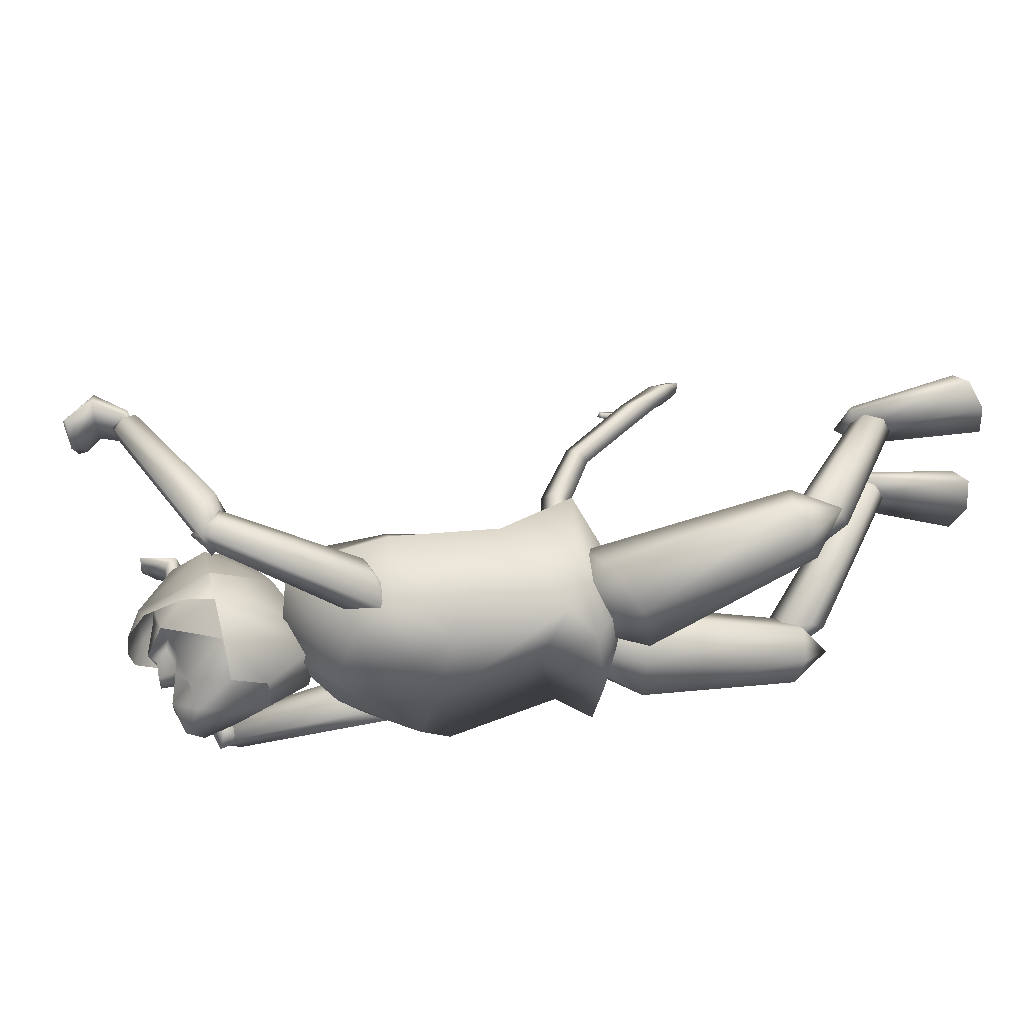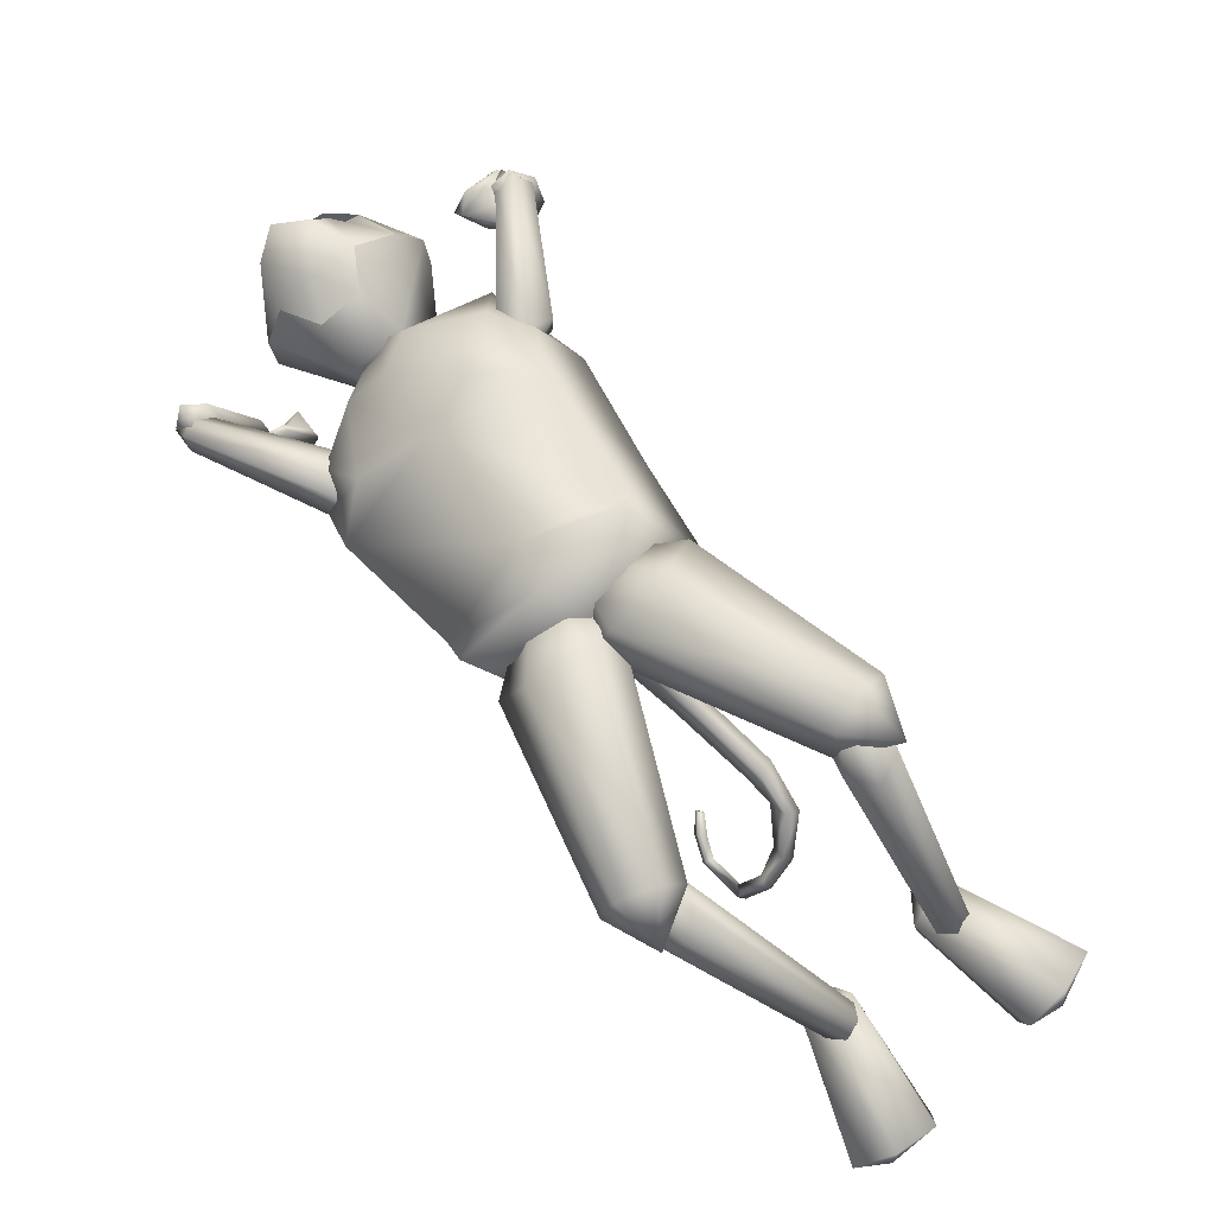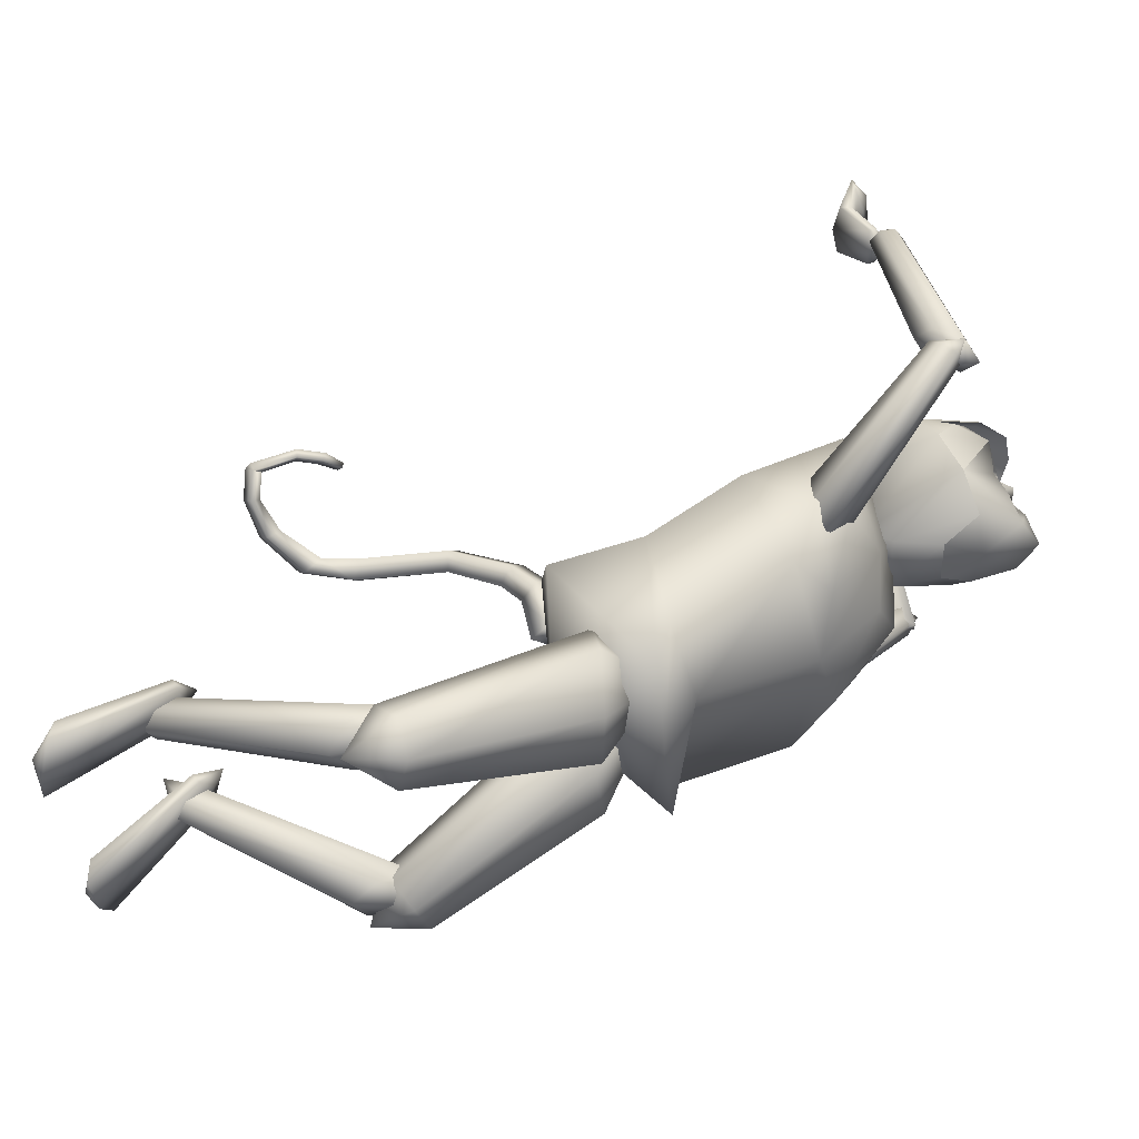
<metadata>
{"format":"obj","ext":"obj","renderer":"f3d","projection":"perspective","resolution":1024,"background":"white","views":[{"elev":54.1,"azim":137.5,"up":"+Y"},{"elev":-78.3,"azim":131.7,"up":"+Z"},{"elev":-46.6,"azim":2.9,"up":"+Z"}]}
</metadata>
<code>
o head.002_Sphere.002
v 2.783 -0.1054 1.679
v 2.796 -0.07924 1.504
v 2.78 0.03201 1.815
v 2.778 0.06911 1.679
v 2.792 0.04537 1.504
v 2.85 0.05269 1.459
v 2.964 0.03811 1.465
v 2.833 -0.017 1.904
v 2.856 0.08459 1.856
v 2.909 0.1602 1.75
v 2.955 0.1887 1.661
v 3.003 0.1633 1.571
v 3.039 0.09069 1.506
v 2.935 0.03643 1.896
v 2.938 -0.06431 1.896
v 2.862 -0.1169 1.855
v 2.92 -0.1888 1.749
v 2.967 -0.2142 1.66
v 3.013 -0.1857 1.571
v 3.045 -0.1108 1.506
v 2.783 -0.06874 1.815
v 2.854 -0.08322 1.459
v 2.967 -0.06264 1.465
v 2.91 0.1597 1.75
v 2.909 0.1597 1.75
v 3.011 -0.1794 1.735
v 3.007 0.1551 1.735
v 2.936 -0.01574 1.896
v 2.955 0.1887 1.661
v 3.003 0.1633 1.571
v 3.046 0.07677 1.82
v 3.083 0.1172 1.726
v 3.051 -0.09772 1.82
v 3.091 -0.1339 1.725
v 2.967 -0.2142 1.66
v 3.013 -0.1857 1.571
v 3.121 -0.009006 1.759
v 3.011 -0.1794 1.735
v 3.007 0.1551 1.735
v 3.051 -0.007364 1.829
v 2.964 0.03811 1.465
v 3.003 0.1633 1.571
v 3.039 0.09069 1.506
v 3.083 0.1172 1.726
v 3.092 0.07989 1.656
v 3.138 0.05997 1.51
v 3.091 -0.1339 1.725
v 3.097 -0.09461 1.655
v 3.142 -0.07566 1.51
v 3.055 -0.009639 1.482
v 3.013 -0.1857 1.571
v 3.045 -0.1108 1.506
v 2.967 -0.06264 1.465
v 3.147 -0.03484 1.673
v 3.146 0.01321 1.673
v 3.121 -0.009006 1.759
v 3.059 -0.05605 1.741
v 3.058 0.04635 1.742
v 3.109 -0.03978 1.654
v 3.107 0.01921 1.654
v 3.185 -0.008098 1.514
v 3.163 0.005083 1.597
v 3.163 -0.02351 1.597
v 3.093 0.02382 1.675
v 3.095 -0.04214 1.675
v 3.081 -0.02609 1.731
v 3.08 0.007778 1.733
v 3.119 -0.001897 1.722
v 3.12 -0.01757 1.72
v 3.119 -0.09845 1.585
v 3.109 -0.05495 1.597
v 3.107 0.03657 1.597
v 3.114 0.08315 1.584
v 3.143 -0.07898 1.799
v 3.154 -0.01182 1.799
v 3.089 0.1077 1.789
v 3.139 0.0542 1.799
v 2.981 -0.1824 1.739
v 3.077 -0.1446 1.778
v 3.08 -0.01324 1.848
v 3.08 -0.07411 1.847
v 3.074 0.04811 1.848
f 2 1 4
f 2 4 5
f 7 6 12
f 7 12 13
f 6 5 11
f 6 11 12
f 5 4 10
f 5 10 11
f 4 3 9
f 4 9 25
f 4 25 10
f 10 25 24
f 77 82 80
f 77 80 75
f 79 17 78
f 74 81 79
f 20 19 22
f 20 22 23
f 22 2 5
f 22 5 6
f 1 21 3
f 1 3 4
f 23 22 6
f 23 6 7
f 21 8 3
f 3 8 9
f 9 8 14
f 14 8 28
f 15 8 16
f 19 18 2
f 19 2 22
f 1 2 18
f 1 18 17
f 21 1 17
f 21 17 16
f 16 8 21
f 17 18 78
f 24 82 76
f 27 24 76
f 11 10 24
f 11 24 27
f 8 15 28
f 75 80 81
f 75 81 74
f 18 26 78
f 81 15 16
f 81 16 17
f 82 14 28
f 82 28 80
f 80 28 15
f 80 15 81
f 9 14 82
f 25 9 82
f 25 82 24
f 81 17 79
f 82 77 76
f 32 29 39
f 32 31 40
f 32 40 37
f 34 35 36
f 32 39 31
f 35 34 38
f 34 33 38
f 37 40 33
f 37 33 34
f 30 29 32
f 43 42 73
f 43 73 46
f 45 42 44
f 59 54 65
f 68 56 69
f 70 48 51
f 50 53 41
f 50 41 43
f 50 43 46
f 50 49 52
f 50 52 53
f 64 55 60
f 59 60 55
f 59 55 54
f 47 48 57
f 44 56 58
f 69 56 66
f 56 47 57
f 45 44 58
f 49 61 63
f 71 59 48
f 71 48 70
f 46 73 72
f 61 46 62
f 63 61 62
f 49 50 61
f 50 46 61
f 46 72 62
f 59 71 63
f 59 63 62
f 59 62 60
f 64 45 58
f 45 64 60
f 48 59 65
f 56 57 66
f 57 48 65
f 56 67 58
f 67 64 58
f 55 68 69
f 55 69 54
f 55 64 67
f 55 67 68
f 57 65 66
f 54 69 66
f 54 66 65
f 71 49 63
f 49 71 70
f 49 70 51
f 49 51 52
f 73 45 60
f 73 60 72
f 42 45 73
f 72 60 62
f 48 47 51
f 68 67 56
o Cylinder.013_Cylinder
v 2.103 -0.01107 1.249
v 2.075 -0.01109 1.379
v 2.145 -0.04427 1.261
v 2.109 -0.04507 1.403
v 2.103 -0.07748 1.249
v 2.073 -0.07746 1.379
v 2.062 -0.04427 1.236
v 2.039 -0.04347 1.356
v 2.02 -0.009085 1.439
v 2.043 -0.04342 1.469
v 2.015 -0.07535 1.438
v 1.992 -0.04101 1.408
v 1.885 -0.001724 1.503
v 1.887 -0.0359 1.536
v 1.876 -0.06775 1.5
v 1.874 -0.03358 1.467
v 1.663 0.01508 1.502
v 1.679 -0.01655 1.537
v 1.676 -0.05056 1.504
v 1.661 -0.01892 1.468
v 1.538 -0.01206 1.505
v 1.573 -0.02305 1.535
v 1.591 -0.04849 1.511
v 1.556 -0.03749 1.481
v 1.458 -0.09757 1.533
v 1.485 -0.09662 1.555
v 1.505 -0.1104 1.539
v 1.478 -0.1114 1.517
v 1.43 -0.1816 1.566
v 1.447 -0.1739 1.58
v 1.466 -0.1787 1.569
v 1.448 -0.1864 1.555
v 1.44 -0.244 1.599
v 1.457 -0.2363 1.613
v 1.475 -0.2411 1.602
v 1.458 -0.2488 1.588
v 1.452 -0.2552 1.605
v 1.455 -0.2374 1.614
v 1.463 -0.23 1.597
v 1.46 -0.2478 1.588
v 1.553 -0.2653 1.634
v 1.546 -0.2476 1.641
v 1.548 -0.2396 1.623
v 1.555 -0.2572 1.616
v 1.613 -0.238 1.649
v 1.595 -0.2258 1.654
v 1.59 -0.22 1.635
v 1.608 -0.2322 1.63
v 1.649 -0.2017 1.655
v 1.637 -0.1937 1.658
v 1.633 -0.19 1.645
v 1.645 -0.198 1.642
f 83 84 86
f 83 86 85
f 85 86 88
f 85 88 87
f 84 90 94
f 84 94 91
f 84 83 89
f 84 89 90
f 87 88 90
f 87 90 89
f 83 85 87
f 83 87 89
f 94 93 97
f 94 97 98
f 90 88 93
f 90 93 94
f 86 84 91
f 86 91 92
f 88 86 92
f 88 92 93
f 97 96 100
f 97 100 101
f 91 94 98
f 91 98 95
f 92 91 95
f 92 95 96
f 93 92 96
f 93 96 97
f 101 100 104
f 101 104 105
f 98 97 101
f 98 101 102
f 95 98 102
f 95 102 99
f 96 95 99
f 96 99 100
f 104 103 107
f 104 107 108
f 102 101 105
f 102 105 106
f 99 102 106
f 99 106 103
f 100 99 103
f 100 103 104
f 107 110 114
f 107 114 111
f 105 104 108
f 105 108 109
f 106 105 109
f 106 109 110
f 103 106 110
f 103 110 107
f 114 113 117
f 114 117 118
f 108 107 111
f 108 111 112
f 109 108 112
f 109 112 113
f 110 109 113
f 110 113 114
f 118 117 121
f 118 121 122
f 111 114 118
f 111 118 115
f 112 111 115
f 112 115 116
f 113 112 116
f 113 116 117
f 121 120 124
f 121 124 125
f 115 118 122
f 115 122 119
f 116 115 119
f 116 119 120
f 117 116 120
f 117 120 121
f 124 123 127
f 124 127 128
f 122 121 125
f 122 125 126
f 119 122 126
f 119 126 123
f 120 119 123
f 120 123 124
f 127 130 134
f 127 134 131
f 125 124 128
f 125 128 129
f 126 125 129
f 126 129 130
f 123 126 130
f 123 130 127
f 132 131 134
f 132 134 133
f 128 127 131
f 128 131 132
f 129 128 132
f 129 132 133
f 130 129 133
f 130 133 134
o Cylinder.012_Cylinder.000
v 2.869 -0.4128 2.103
v 2.845 -0.4128 2.231
v 2.863 -0.4556 2.104
v 2.825 -0.4821 2.23
v 2.847 -0.4579 2.094
v 2.819 -0.4861 2.258
v 2.837 -0.4175 2.083
v 2.83 -0.4277 2.256
v 2.843 -0.3747 2.081
v 2.85 -0.361 2.245
v 2.859 -0.3723 2.091
v 2.857 -0.3532 2.234
v 2.854 -0.4425 2.254
v 2.873 -0.4194 2.061
v 2.824 -0.402 2.18
v 2.813 -0.4583 2.188
v 2.786 -0.4597 2.187
v 2.77 -0.4048 2.178
v 2.781 -0.3484 2.169
v 2.808 -0.3471 2.17
f 149 136 138
f 149 138 150
f 150 138 140
f 150 140 151
f 151 140 142
f 151 142 152
f 152 142 144
f 152 144 153
f 146 144 147
f 154 146 136
f 154 136 149
f 153 144 146
f 153 146 154
f 137 139 148
f 140 147 142
f 136 146 147
f 138 136 147
f 140 138 147
f 144 142 147
f 135 137 148
f 139 141 148
f 145 148 143
f 141 143 148
f 145 135 148
f 135 149 150
f 135 150 137
f 137 150 151
f 137 151 139
f 139 151 152
f 139 152 141
f 141 152 153
f 141 153 143
f 149 135 145
f 149 145 154
f 143 153 154
f 143 154 145
o Cylinder.011_Cylinder.013
v 2.95 -0.4176 1.702
v 2.711 -0.2382 1.488
v 2.937 -0.4551 1.688
v 2.67 -0.2835 1.452
v 2.956 -0.4784 1.652
v 2.662 -0.2913 1.365
v 2.988 -0.4642 1.629
v 2.695 -0.2537 1.314
v 3.002 -0.4268 1.643
v 2.736 -0.2084 1.351
v 2.983 -0.4035 1.679
v 2.744 -0.2007 1.438
v 2.658 -0.2259 1.375
v 3.01 -0.4749 1.666
f 155 156 158
f 155 158 157
f 157 158 160
f 157 160 159
f 159 160 162
f 159 162 161
f 161 162 164
f 161 164 163
f 166 164 167
f 156 155 165
f 156 165 166
f 163 164 166
f 163 166 165
f 157 159 168
f 160 167 162
f 156 166 167
f 158 156 167
f 160 158 167
f 164 162 167
f 155 157 168
f 159 161 168
f 165 168 163
f 161 163 168
f 165 155 168
o Cylinder.010_Cylinder.012
v 2.845 -0.4367 2.08
v 2.908 -0.4349 1.724
v 2.866 -0.4624 2.085
v 2.945 -0.4761 1.704
v 2.904 -0.4598 2.094
v 3.012 -0.4719 1.663
v 2.922 -0.4316 2.098
v 3.043 -0.4266 1.642
v 2.901 -0.4059 2.093
v 3.006 -0.3854 1.662
v 2.863 -0.4085 2.084
v 2.939 -0.3896 1.703
v 2.981 -0.44 1.63
v 2.901 -0.4311 2.135
f 169 170 172
f 169 172 171
f 171 172 174
f 171 174 173
f 173 174 176
f 173 176 175
f 175 176 178
f 175 178 177
f 180 178 181
f 170 169 179
f 170 179 180
f 177 178 180
f 177 180 179
f 171 173 182
f 174 181 176
f 170 180 181
f 172 170 181
f 174 172 181
f 178 176 181
f 169 171 182
f 173 175 182
f 179 182 177
f 175 177 182
f 179 169 182
o Cylinder.009_Cylinder.011
v 2.824 0.3748 2.119
v 2.844 0.4259 1.761
v 2.823 0.3417 2.115
v 2.843 0.3778 1.728
v 2.854 0.3176 2.115
v 2.892 0.3495 1.674
v 2.886 0.3268 2.119
v 2.943 0.3692 1.653
v 2.887 0.3599 2.123
v 2.945 0.4173 1.686
v 2.856 0.3839 2.123
v 2.895 0.4457 1.74
v 2.888 0.4005 1.653
v 2.874 0.3306 2.16
f 183 184 186
f 183 186 185
f 185 186 188
f 185 188 187
f 187 188 190
f 187 190 189
f 189 190 192
f 189 192 191
f 194 192 195
f 184 183 193
f 184 193 194
f 191 192 194
f 191 194 193
f 185 187 196
f 188 195 190
f 184 194 195
f 186 184 195
f 188 186 195
f 192 190 195
f 183 185 196
f 187 189 196
f 193 196 191
f 189 191 196
f 193 183 196
o Cylinder.008_Cylinder.009
v 2.867 0.4179 1.716
v 2.648 0.2806 1.454
v 2.881 0.3796 1.726
v 2.653 0.2095 1.451
v 2.92 0.3609 1.707
v 2.679 0.1605 1.382
v 2.944 0.3805 1.678
v 2.699 0.1825 1.317
v 2.93 0.4188 1.669
v 2.693 0.2535 1.321
v 2.891 0.4375 1.688
v 2.668 0.3025 1.389
v 2.635 0.2035 1.356
v 2.956 0.4043 1.713
f 197 198 200
f 197 200 199
f 199 200 202
f 199 202 201
f 201 202 204
f 201 204 203
f 203 204 206
f 203 206 205
f 208 206 209
f 198 197 207
f 198 207 208
f 205 206 208
f 205 208 207
f 199 201 210
f 202 209 204
f 198 208 209
f 200 198 209
f 202 200 209
f 206 204 209
f 197 199 210
f 201 203 210
f 207 210 205
f 203 205 210
f 207 197 210
o Cylinder.007_Cylinder.008
v 2.868 0.3495 2.117
v 2.95 0.3125 2.211
v 2.865 0.3075 2.107
v 2.936 0.2425 2.2
v 2.847 0.3033 2.112
v 2.953 0.2306 2.22
v 2.832 0.3412 2.126
v 2.96 0.2888 2.231
v 2.835 0.3832 2.136
v 2.964 0.3588 2.235
v 2.853 0.3873 2.132
v 2.961 0.3706 2.226
v 2.974 0.282 2.208
v 2.839 0.3543 2.087
v 2.898 0.3289 2.199
v 2.897 0.2713 2.192
v 2.879 0.2629 2.21
v 2.861 0.312 2.236
v 2.862 0.3696 2.243
v 2.88 0.3781 2.225
f 225 212 214
f 225 214 226
f 226 214 216
f 226 216 227
f 227 216 218
f 227 218 228
f 228 218 220
f 228 220 229
f 222 220 223
f 230 222 212
f 230 212 225
f 229 220 222
f 229 222 230
f 213 215 224
f 216 223 218
f 212 222 223
f 214 212 223
f 216 214 223
f 220 218 223
f 211 213 224
f 215 217 224
f 221 224 219
f 217 219 224
f 221 211 224
f 211 225 226
f 211 226 213
f 213 226 227
f 213 227 215
f 215 227 228
f 215 228 217
f 217 228 229
f 217 229 219
f 225 211 221
f 225 221 230
f 219 229 230
f 219 230 221
o Cylinder.006_Cylinder.007
v 1.339 0.1195 1.011
v 1.153 0.1938 0.8587
v 1.343 0.06958 0.984
v 1.143 0.1191 0.804
v 1.36 0.074 0.9671
v 1.141 0.137 0.7553
v 1.373 0.1284 0.9776
v 1.148 0.2297 0.7614
v 1.37 0.1783 1.005
v 1.158 0.3044 0.8161
v 1.353 0.1739 1.022
v 1.16 0.2864 0.8648
v 1.12 0.2043 0.783
v 1.398 0.1063 1.032
f 231 232 234
f 231 234 233
f 233 234 236
f 233 236 235
f 235 236 238
f 235 238 237
f 237 238 240
f 237 240 239
f 242 240 243
f 232 231 241
f 232 241 242
f 239 240 242
f 239 242 241
f 233 235 244
f 236 243 238
f 232 242 243
f 234 232 243
f 236 234 243
f 240 238 243
f 231 233 244
f 235 237 244
f 241 244 239
f 237 239 244
f 241 231 244
o Cylinder.005_Cylinder.006
v 1.326 -0.1642 0.9986
v 1.132 -0.2074 0.8389
v 1.346 -0.2152 0.9878
v 1.15 -0.2928 0.8104
v 1.362 -0.2109 0.9695
v 1.144 -0.2928 0.7585
v 1.357 -0.1555 0.9619
v 1.119 -0.2074 0.7351
v 1.336 -0.1044 0.9726
v 1.101 -0.1221 0.7636
v 1.32 -0.1088 0.991
v 1.108 -0.1221 0.8155
v 1.1 -0.2325 0.765
v 1.384 -0.1503 1.019
f 245 246 248
f 245 248 247
f 247 248 250
f 247 250 249
f 249 250 252
f 249 252 251
f 251 252 254
f 251 254 253
f 256 254 257
f 246 245 255
f 246 255 256
f 253 254 256
f 253 256 255
f 247 249 258
f 250 257 252
f 246 256 257
f 248 246 257
f 250 248 257
f 254 252 257
f 245 247 258
f 249 251 258
f 255 258 253
f 251 253 258
f 255 245 258
o Cylinder.004_Cylinder.005
v 1.301 0.1306 0.921
v 1.676 0.2315 0.7514
v 1.318 0.09809 0.943
v 1.731 0.1869 0.7714
v 1.335 0.1014 0.9884
v 1.814 0.2073 0.8139
v 1.335 0.1373 1.012
v 1.841 0.2723 0.8364
v 1.318 0.1697 0.9899
v 1.786 0.3169 0.8164
v 1.301 0.1664 0.9445
v 1.703 0.2965 0.7738
v 1.815 0.2547 0.7637
v 1.271 0.1101 1.012
f 259 260 262
f 259 262 261
f 261 262 264
f 261 264 263
f 263 264 266
f 263 266 265
f 265 266 268
f 265 268 267
f 270 268 271
f 260 259 269
f 260 269 270
f 267 268 270
f 267 270 269
f 261 263 272
f 264 271 266
f 260 270 271
f 262 260 271
f 264 262 271
f 268 266 271
f 259 261 272
f 263 265 272
f 269 272 267
f 265 267 272
f 269 259 272
o Cylinder.003_Cylinder.004
v 1.294 -0.1597 0.8984
v 1.684 -0.2323 0.7492
v 1.299 -0.1896 0.9287
v 1.721 -0.2861 0.7843
v 1.315 -0.1809 0.9737
v 1.804 -0.2841 0.8292
v 1.327 -0.1423 0.9883
v 1.852 -0.2281 0.8391
v 1.322 -0.1124 0.958
v 1.815 -0.1742 0.8041
v 1.306 -0.1212 0.913
v 1.732 -0.1763 0.7591
v 1.822 -0.2535 0.77
v 1.277 -0.1351 0.989
f 273 274 276
f 273 276 275
f 275 276 278
f 275 278 277
f 277 278 280
f 277 280 279
f 279 280 282
f 279 282 281
f 284 282 285
f 274 273 283
f 274 283 284
f 281 282 284
f 281 284 283
f 275 277 286
f 278 285 280
f 274 284 285
f 276 274 285
f 278 276 285
f 282 280 285
f 273 275 286
f 277 279 286
f 283 286 281
f 279 281 286
f 283 273 286
o Cylinder.002_Cylinder.003
v 1.846 -0.2686 0.6976
v 2.221 -0.1547 0.8958
v 1.824 -0.3221 0.7633
v 2.216 -0.2333 1.013
v 1.774 -0.2922 0.8245
v 2.198 -0.1711 1.136
v 1.747 -0.209 0.8201
v 2.186 -0.0303 1.14
v 1.769 -0.1555 0.7544
v 2.191 0.04823 1.023
v 1.819 -0.1854 0.6931
v 2.209 -0.01399 0.9006
v 2.342 -0.04384 1.104
v 1.714 -0.2683 0.7066
f 287 288 290
f 287 290 289
f 289 290 292
f 289 292 291
f 291 292 294
f 291 294 293
f 293 294 296
f 293 296 295
f 298 296 299
f 288 287 297
f 288 297 298
f 295 296 298
f 295 298 297
f 289 291 300
f 292 299 294
f 288 298 299
f 290 288 299
f 292 290 299
f 296 294 299
f 287 289 300
f 291 293 300
f 297 300 295
f 293 295 300
f 297 287 300
o Cylinder.001_Cylinder.002
v 1.836 0.3179 0.7504
v 2.207 0.1759 0.9294
v 1.809 0.2341 0.7325
v 2.193 0.03258 0.9116
v 1.759 0.1971 0.7884
v 2.175 -0.04469 1.023
v 1.737 0.2439 0.8621
v 2.171 0.02141 1.152
v 1.765 0.3277 0.88
v 2.184 0.1648 1.17
v 1.814 0.3647 0.8241
v 2.202 0.242 1.059
v 2.325 0.03802 1.119
v 1.706 0.3176 0.759
f 301 302 304
f 301 304 303
f 303 304 306
f 303 306 305
f 305 306 308
f 305 308 307
f 307 308 310
f 307 310 309
f 312 310 313
f 302 301 311
f 302 311 312
f 309 310 312
f 309 312 311
f 303 305 314
f 306 313 308
f 302 312 313
f 304 302 313
f 306 304 313
f 310 308 313
f 301 303 314
f 305 307 314
f 311 314 309
f 307 309 314
f 311 301 314
o Cylinder_Cylinder.001
v 2.338 -0.01139 0.9212
v 2.813 -0.01545 1.316
v 2.331 -0.2243 0.963
v 2.818 -0.117 1.392
v 2.103 -0.2053 1.296
v 2.753 -0.2431 1.624
v 2.131 0.014 1.299
v 2.715 0.008367 1.648
v 2.121 0.2233 1.277
v 2.781 0.228 1.594
v 2.349 0.2042 0.9442
v 2.851 0.06935 1.345
v 2.864 -0.01192 1.549
v 2.108 0.004398 1.061
v 2.618 -0.2828 1.194
v 2.675 -0.01448 1.173
v 2.617 0.2383 1.16
v 2.358 -0.2407 1.075
v 2.35 0.2222 1.042
v 2.409 -0.007331 1.082
v 2.332 0.2539 1.312
v 2.314 -0.2408 1.335
v 2.366 0.01229 1.367
v 2.701 -0.178 1.207
v 2.71 0.1311 1.189
v 2.088 -0.1341 1.325
v 2.306 -0.144 1.381
v 2.707 -0.1615 1.666
v 2.719 0.1568 1.66
v 2.312 0.1382 1.381
v 2.092 0.1277 1.327
v 2.562 0.29 1.456
v 2.678 0.2704 1.322
v 2.511 0.1482 1.553
v 2.493 -0.1531 1.551
v 2.524 -0.28 1.474
v 2.553 0.01013 1.526
v 2.672 -0.2988 1.365
v 2.75 -0.2429 1.382
v 2.768 0.2178 1.338
f 329 338 352
f 341 349 351
f 341 351 337
f 344 348 346
f 344 346 335
f 326 324 327
f 327 322 342
f 316 326 327
f 318 316 327
f 320 318 327
f 324 343 327
f 329 352 350
f 329 350 336
f 332 329 336
f 331 347 339
f 333 331 330
f 333 330 334
f 334 330 329
f 334 329 332
f 346 347 331
f 335 346 331
f 335 331 333
f 318 320 353
f 326 339 354
f 331 339 330
f 330 338 329
f 330 316 318
f 330 318 338
f 339 326 316
f 339 316 330
f 320 327 342
f 336 350 349
f 336 349 341
f 337 351 348
f 337 348 344
f 343 322 327
f 346 324 347
f 339 347 354
f 348 343 324
f 348 324 346
f 350 320 342
f 350 342 349
f 351 322 343
f 351 343 348
f 349 342 322
f 349 322 351
f 350 352 320
f 353 320 352
f 338 353 352
f 338 318 353
f 324 326 354
f 347 324 354
f 315 334 332
f 315 332 317
f 334 315 325
f 334 325 333
f 323 335 333
f 323 333 325
f 317 319 328
f 315 317 328
f 340 321 328
f 325 328 323
f 345 323 328
f 325 315 328
f 317 332 336
f 317 336 319
f 340 341 337
f 340 337 321
f 345 344 335
f 345 335 323
f 319 336 341
f 319 341 340
f 321 337 344
f 321 344 345
f 321 345 328
f 319 340 328

</code>
